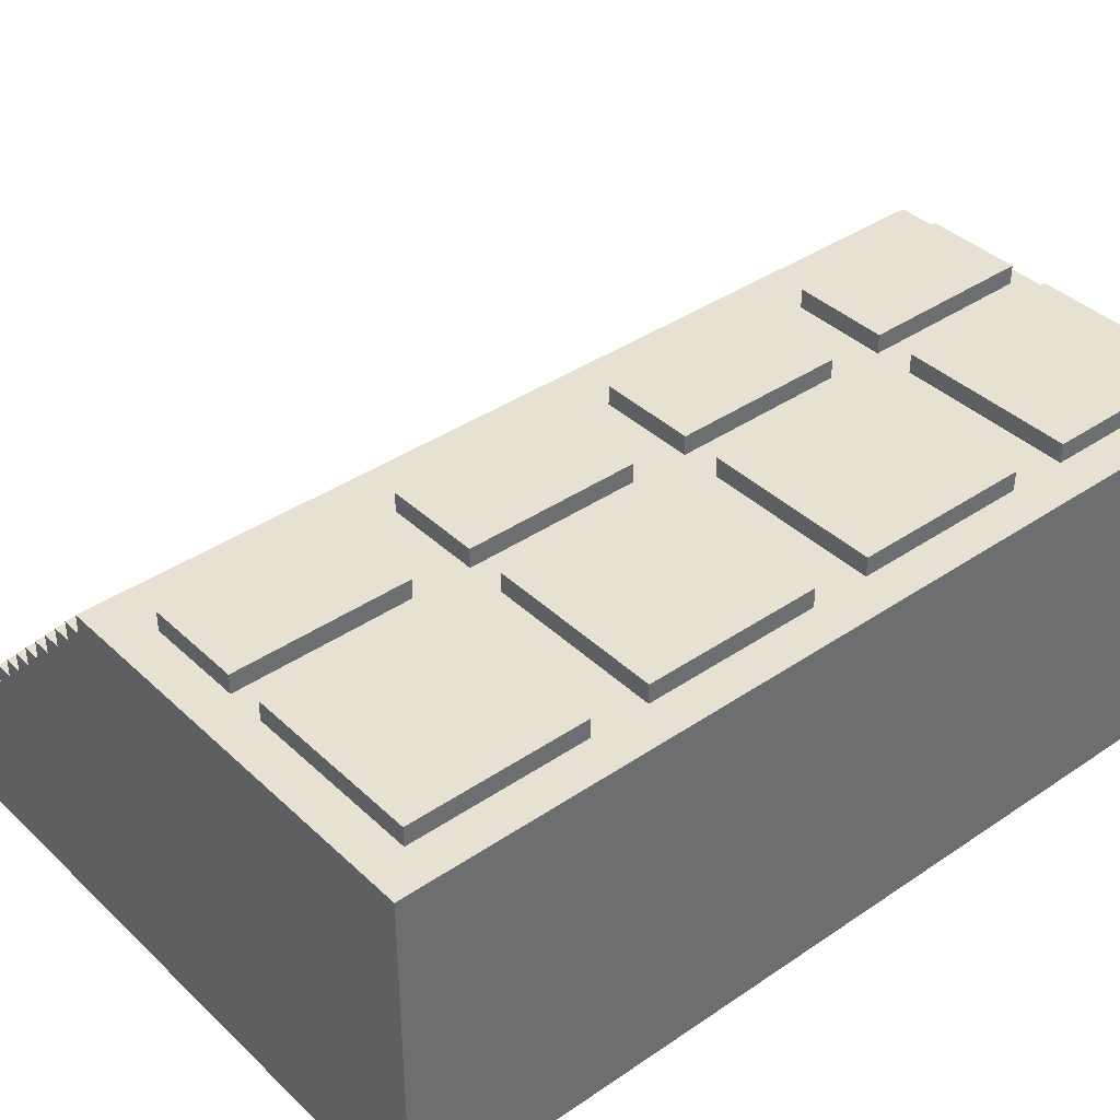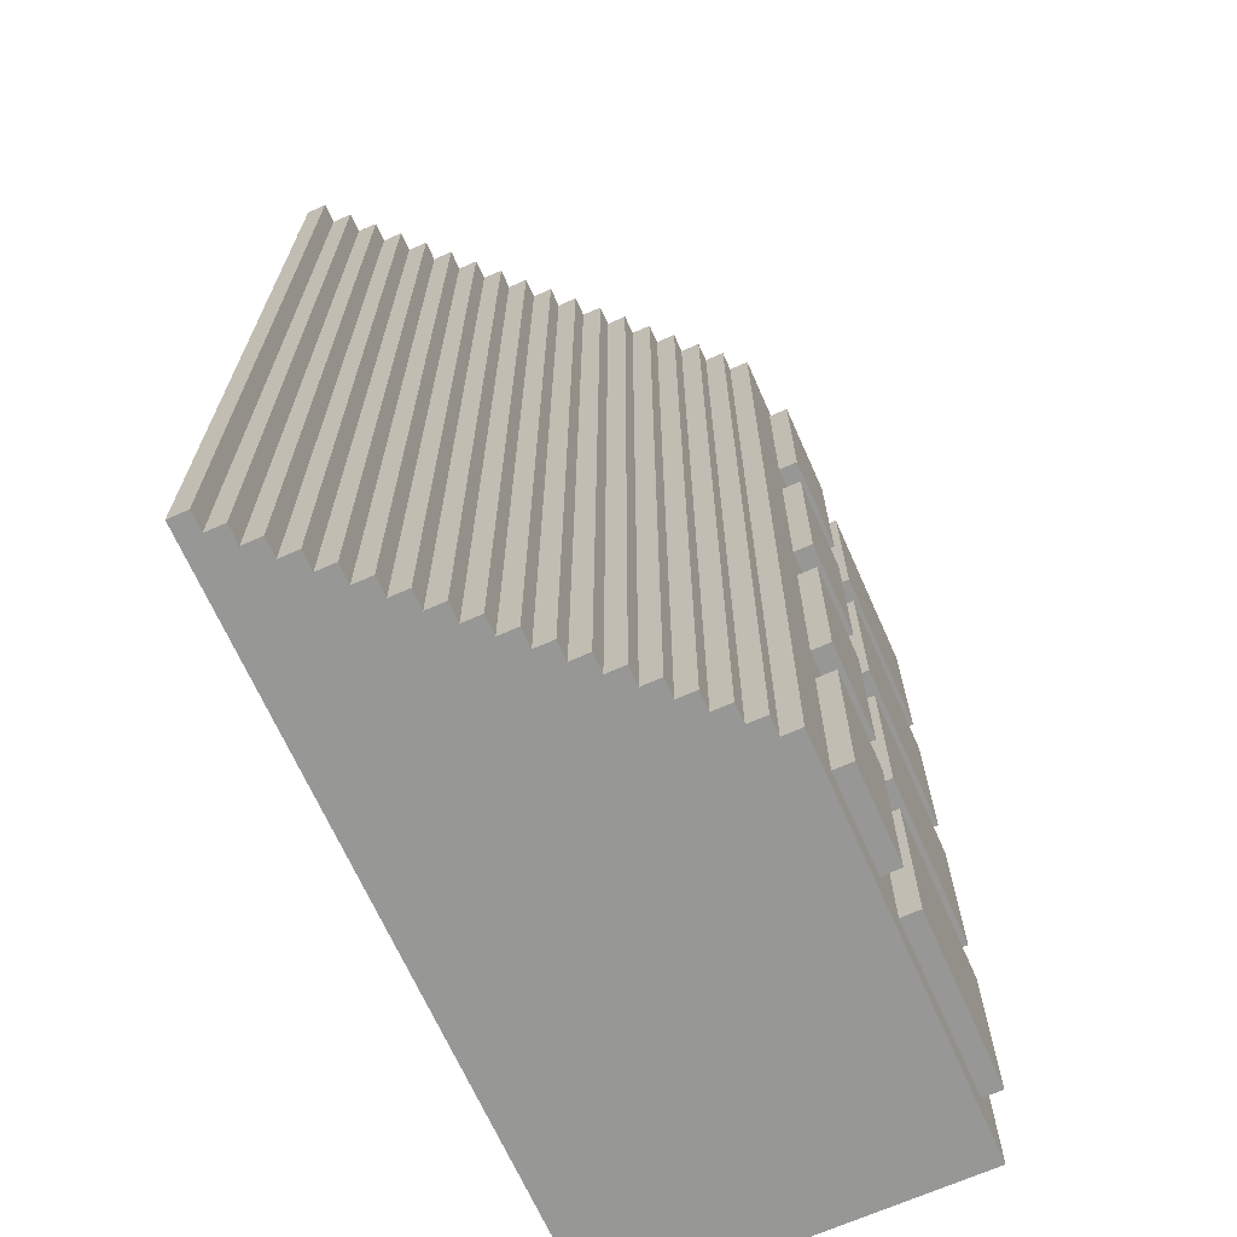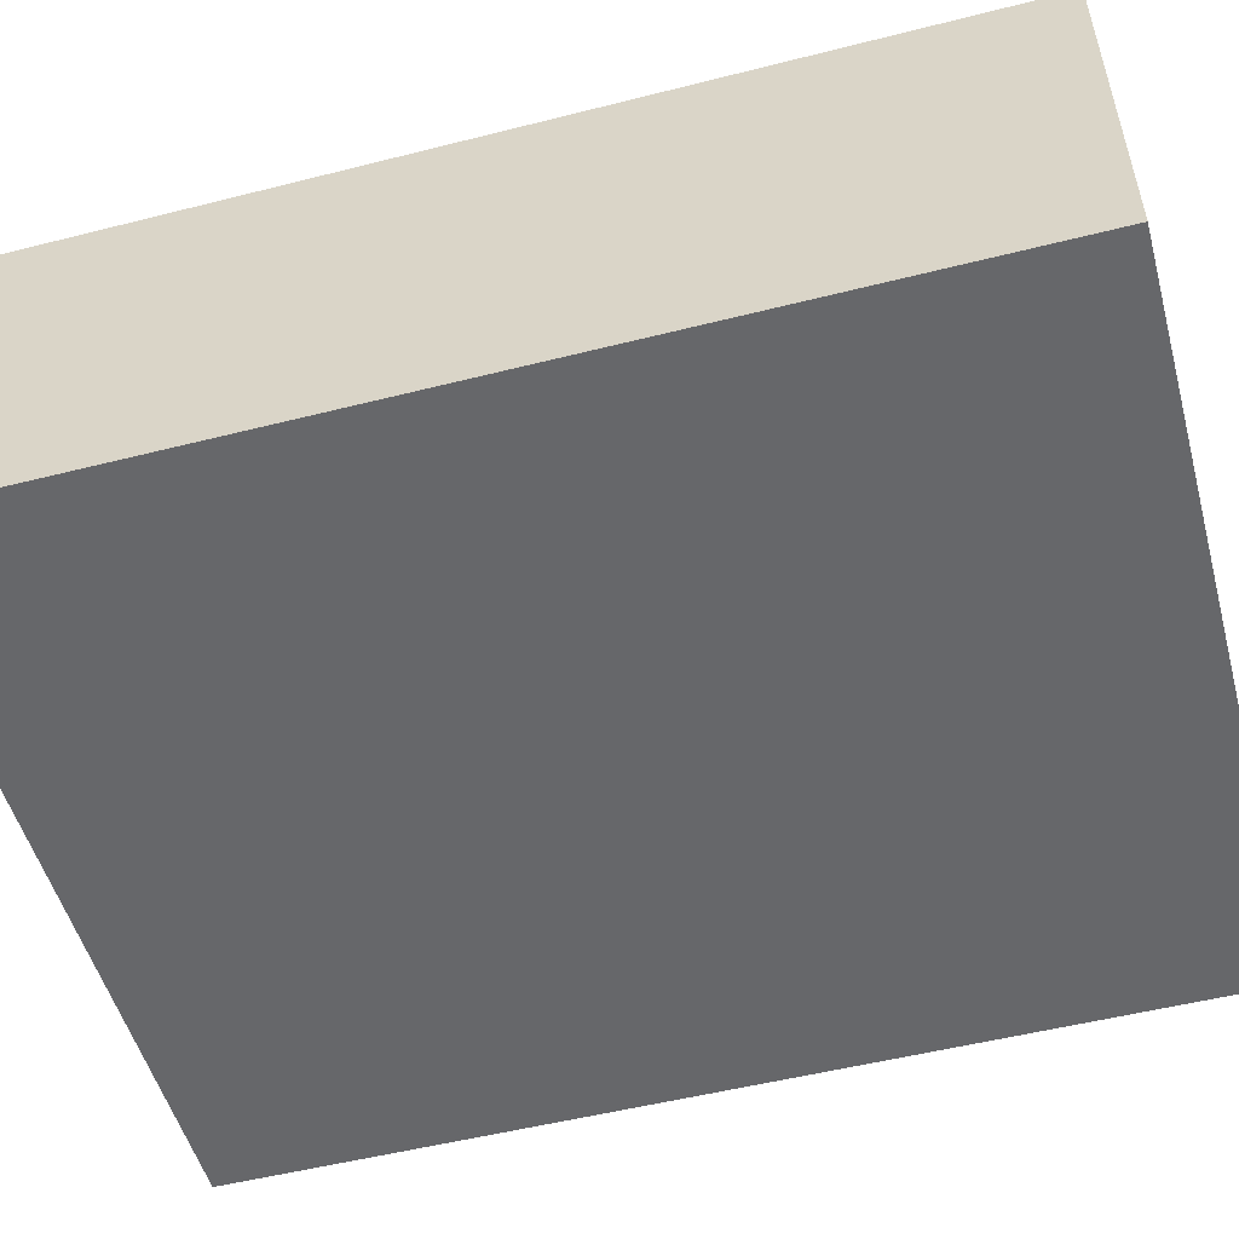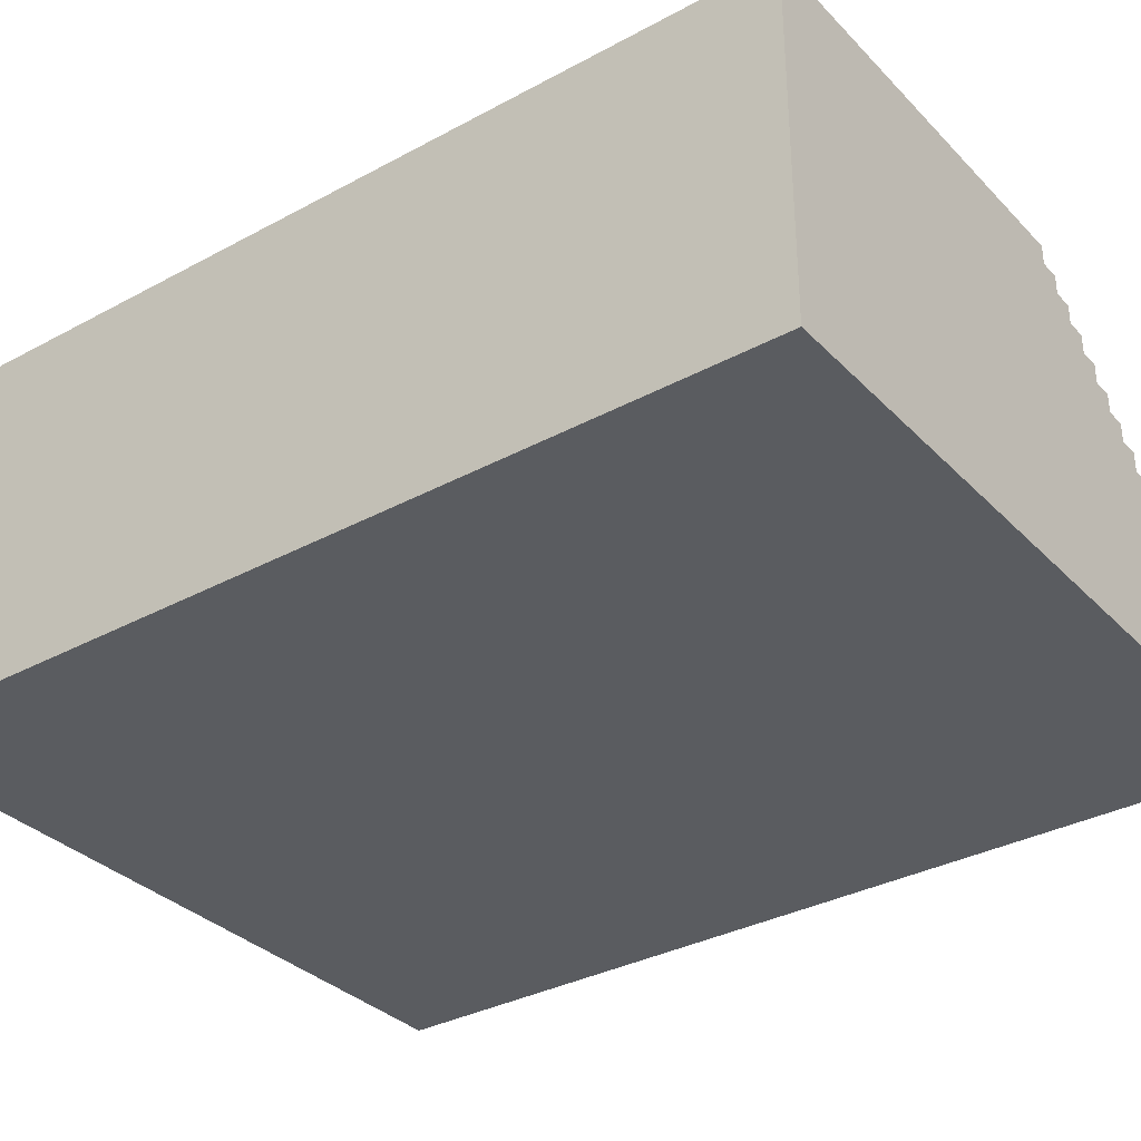
<metadata>
{"format":"obj","ext":"obj","renderer":"f3d","projection":"perspective","resolution":1024,"background":"white","views":[{"elev":38.9,"azim":-130.5,"up":"+Y"},{"elev":-68.1,"azim":114.0,"up":"+Z"},{"elev":-52.2,"azim":-74.7,"up":"+Y"},{"elev":-33.6,"azim":-53.5,"up":"+Y"}]}
</metadata>
<code>
o
v 16.8 4.8 -7.2
v 20.6 4.8 -7.2
v 20.5 4.9 -7.2
v 20.6 4.9 -7.2
v 20.4 5 -7.2
v 20.5 5 -7.2
v 20.3 5.1 -7.2
v 20.4 5.1 -7.2
v 20.2 5.2 -7.2
v 20.3 5.2 -7.2
v 20.1 5.3 -7.2
v 20.2 5.3 -7.2
v 20 5.4 -7.2
v 20.1 5.4 -7.2
v 19.9 5.5 -7.2
v 20 5.5 -7.2
v 19.8 5.6 -7.2
v 19.9 5.6 -7.2
v 19.7 5.7 -7.2
v 19.8 5.7 -7.2
v 19.6 5.8 -7.2
v 19.7 5.8 -7.2
v 19.5 5.9 -7.2
v 19.6 5.9 -7.2
v 19.4 6 -7.2
v 19.5 6 -7.2
v 19.3 6.1 -7.2
v 19.4 6.1 -7.2
v 19.2 6.2 -7.2
v 19.3 6.2 -7.2
v 19.1 6.3 -7.2
v 19.2 6.3 -7.2
v 19 6.4 -7.2
v 19.1 6.4 -7.2
v 18.9 6.5 -7.2
v 19 6.5 -7.2
v 16.8 6.6 -7.2
v 18.9 6.6 -7.2
v 17 6.6 -7
v 17.9 6.6 -7
v 18.1 6.6 -7
v 18.6 6.6 -7
v 17 6.7 -7
v 17.9 6.7 -7
v 18.1 6.7 -7
v 18.6 6.7 -7
v 17 6.6 -5.8
v 17.9 6.6 -5.8
v 18.1 6.6 -5.8
v 18.6 6.6 -5.8
v 17 6.7 -5.8
v 17.9 6.7 -5.8
v 18.1 6.7 -5.8
v 18.6 6.7 -5.8
v 17 6.6 -4.6
v 17.9 6.6 -4.6
v 18.1 6.6 -4.6
v 18.6 6.6 -4.6
v 17 6.7 -4.6
v 17.9 6.7 -4.6
v 18.1 6.7 -4.6
v 18.6 6.7 -4.6
v 17 6.6 -3.4
v 17.9 6.6 -3.4
v 18.1 6.6 -3.4
v 18.6 6.6 -3.4
v 17 6.7 -3.4
v 17.9 6.7 -3.4
v 18.1 6.7 -3.4
v 18.6 6.7 -3.4
v 17 6.6 -6.1
v 17.9 6.6 -6.1
v 18.1 6.6 -6.1
v 18.6 6.6 -6.1
v 17 6.7 -6.1
v 17.9 6.7 -6.1
v 18.1 6.7 -6.1
v 18.6 6.7 -6.1
v 17 6.6 -4.9
v 17.9 6.6 -4.9
v 18.1 6.6 -4.9
v 18.6 6.6 -4.9
v 17 6.7 -4.9
v 17.9 6.7 -4.9
v 18.1 6.7 -4.9
v 18.6 6.7 -4.9
v 17 6.6 -3.7
v 17.9 6.6 -3.7
v 18.1 6.6 -3.7
v 18.6 6.6 -3.7
v 17 6.7 -3.7
v 17.9 6.7 -3.7
v 18.1 6.7 -3.7
v 18.6 6.7 -3.7
v 17 6.6 -2.5
v 17.9 6.6 -2.5
v 18.1 6.6 -2.5
v 18.6 6.6 -2.5
v 17 6.7 -2.5
v 17.9 6.7 -2.5
v 18.1 6.7 -2.5
v 18.6 6.7 -2.5
v 16.8 4.8 -2.4
v 20.6 4.8 -2.4
v 20.5 4.9 -2.4
v 20.6 4.9 -2.4
v 20.4 5 -2.4
v 20.5 5 -2.4
v 20.3 5.1 -2.4
v 20.4 5.1 -2.4
v 20.2 5.2 -2.4
v 20.3 5.2 -2.4
v 20.1 5.3 -2.4
v 20.2 5.3 -2.4
v 20 5.4 -2.4
v 20.1 5.4 -2.4
v 19.9 5.5 -2.4
v 20 5.5 -2.4
v 19.8 5.6 -2.4
v 19.9 5.6 -2.4
v 19.7 5.7 -2.4
v 19.8 5.7 -2.4
v 19.6 5.8 -2.4
v 19.7 5.8 -2.4
v 19.5 5.9 -2.4
v 19.6 5.9 -2.4
v 19.4 6 -2.4
v 19.5 6 -2.4
v 19.3 6.1 -2.4
v 19.4 6.1 -2.4
v 19.2 6.2 -2.4
v 19.3 6.2 -2.4
v 19.1 6.3 -2.4
v 19.2 6.3 -2.4
v 19 6.4 -2.4
v 19.1 6.4 -2.4
v 18.9 6.5 -2.4
v 19 6.5 -2.4
v 16.8 6.6 -2.4
v 18.9 6.6 -2.4
v 16.8 4.8 -7.2
v 16.8 6.6 -7.2
v 16.8 4.8 -2.4
v 16.8 6.6 -2.4
v 17 6.6 -7
v 17 6.7 -7
v 17 6.6 -6.1
v 17 6.7 -6.1
v 17 6.6 -5.8
v 17 6.7 -5.8
v 17 6.6 -4.9
v 17 6.7 -4.9
v 17 6.6 -4.6
v 17 6.7 -4.6
v 17 6.6 -3.7
v 17 6.7 -3.7
v 17 6.6 -3.4
v 17 6.7 -3.4
v 17 6.6 -2.5
v 17 6.7 -2.5
v 18.1 6.6 -7
v 18.1 6.7 -7
v 18.1 6.6 -6.1
v 18.1 6.7 -6.1
v 18.1 6.6 -5.8
v 18.1 6.7 -5.8
v 18.1 6.6 -4.9
v 18.1 6.7 -4.9
v 18.1 6.6 -4.6
v 18.1 6.7 -4.6
v 18.1 6.6 -3.7
v 18.1 6.7 -3.7
v 18.1 6.6 -3.4
v 18.1 6.7 -3.4
v 18.1 6.6 -2.5
v 18.1 6.7 -2.5
v 17.9 6.6 -7
v 17.9 6.7 -7
v 17.9 6.6 -6.1
v 17.9 6.7 -6.1
v 17.9 6.6 -5.8
v 17.9 6.7 -5.8
v 17.9 6.6 -4.9
v 17.9 6.7 -4.9
v 17.9 6.6 -4.6
v 17.9 6.7 -4.6
v 17.9 6.6 -3.7
v 17.9 6.7 -3.7
v 17.9 6.6 -3.4
v 17.9 6.7 -3.4
v 17.9 6.6 -2.5
v 17.9 6.7 -2.5
v 18.6 6.6 -7
v 18.6 6.7 -7
v 18.6 6.6 -6.1
v 18.6 6.7 -6.1
v 18.6 6.6 -5.8
v 18.6 6.7 -5.8
v 18.6 6.6 -4.9
v 18.6 6.7 -4.9
v 18.6 6.6 -4.6
v 18.6 6.7 -4.6
v 18.6 6.6 -3.7
v 18.6 6.7 -3.7
v 18.6 6.6 -3.4
v 18.6 6.7 -3.4
v 18.6 6.6 -2.5
v 18.6 6.7 -2.5
v 18.9 6.5 -7.2
v 18.9 6.6 -7.2
v 18.9 6.5 -2.4
v 18.9 6.6 -2.4
v 19 6.4 -7.2
v 19 6.5 -7.2
v 19 6.4 -2.4
v 19 6.5 -2.4
v 19.1 6.3 -7.2
v 19.1 6.4 -7.2
v 19.1 6.3 -2.4
v 19.1 6.4 -2.4
v 19.2 6.2 -7.2
v 19.2 6.3 -7.2
v 19.2 6.2 -2.4
v 19.2 6.3 -2.4
v 19.3 6.1 -7.2
v 19.3 6.2 -7.2
v 19.3 6.1 -2.4
v 19.3 6.2 -2.4
v 19.4 6 -7.2
v 19.4 6.1 -7.2
v 19.4 6 -2.4
v 19.4 6.1 -2.4
v 19.5 5.9 -7.2
v 19.5 6 -7.2
v 19.5 5.9 -2.4
v 19.5 6 -2.4
v 19.6 5.8 -7.2
v 19.6 5.9 -7.2
v 19.6 5.8 -2.4
v 19.6 5.9 -2.4
v 19.7 5.7 -7.2
v 19.7 5.8 -7.2
v 19.7 5.7 -2.4
v 19.7 5.8 -2.4
v 19.8 5.6 -7.2
v 19.8 5.7 -7.2
v 19.8 5.6 -2.4
v 19.8 5.7 -2.4
v 19.9 5.5 -7.2
v 19.9 5.6 -7.2
v 19.9 5.5 -2.4
v 19.9 5.6 -2.4
v 20 5.4 -7.2
v 20 5.5 -7.2
v 20 5.4 -2.4
v 20 5.5 -2.4
v 20.1 5.3 -7.2
v 20.1 5.4 -7.2
v 20.1 5.3 -2.4
v 20.1 5.4 -2.4
v 20.2 5.2 -7.2
v 20.2 5.3 -7.2
v 20.2 5.2 -2.4
v 20.2 5.3 -2.4
v 20.3 5.1 -7.2
v 20.3 5.2 -7.2
v 20.3 5.1 -2.4
v 20.3 5.2 -2.4
v 20.4 5 -7.2
v 20.4 5.1 -7.2
v 20.4 5 -2.4
v 20.4 5.1 -2.4
v 20.5 4.9 -7.2
v 20.5 5 -7.2
v 20.5 4.9 -2.4
v 20.5 5 -2.4
v 20.6 4.8 -7.2
v 20.6 4.9 -7.2
v 20.6 4.8 -2.4
v 20.6 4.9 -2.4
v 16.8 4.8 -7.2
v 16.8 4.8 -2.4
v 20.6 4.8 -7.2
v 20.6 4.8 -2.4
v 20.5 4.9 -7.2
v 20.5 4.9 -2.4
v 20.6 4.9 -7.2
v 20.6 4.9 -2.4
v 20.4 5 -7.2
v 20.4 5 -2.4
v 20.5 5 -7.2
v 20.5 5 -2.4
v 20.3 5.1 -7.2
v 20.3 5.1 -2.4
v 20.4 5.1 -7.2
v 20.4 5.1 -2.4
v 20.2 5.2 -7.2
v 20.2 5.2 -2.4
v 20.3 5.2 -7.2
v 20.3 5.2 -2.4
v 20.1 5.3 -7.2
v 20.1 5.3 -2.4
v 20.2 5.3 -7.2
v 20.2 5.3 -2.4
v 20 5.4 -7.2
v 20 5.4 -2.4
v 20.1 5.4 -7.2
v 20.1 5.4 -2.4
v 19.9 5.5 -7.2
v 19.9 5.5 -2.4
v 20 5.5 -7.2
v 20 5.5 -2.4
v 19.8 5.6 -7.2
v 19.8 5.6 -2.4
v 19.9 5.6 -7.2
v 19.9 5.6 -2.4
v 19.7 5.7 -7.2
v 19.7 5.7 -2.4
v 19.8 5.7 -7.2
v 19.8 5.7 -2.4
v 19.6 5.8 -7.2
v 19.6 5.8 -2.4
v 19.7 5.8 -7.2
v 19.7 5.8 -2.4
v 19.5 5.9 -7.2
v 19.5 5.9 -2.4
v 19.6 5.9 -7.2
v 19.6 5.9 -2.4
v 19.4 6 -7.2
v 19.4 6 -2.4
v 19.5 6 -7.2
v 19.5 6 -2.4
v 19.3 6.1 -7.2
v 19.3 6.1 -2.4
v 19.4 6.1 -7.2
v 19.4 6.1 -2.4
v 19.2 6.2 -7.2
v 19.2 6.2 -2.4
v 19.3 6.2 -7.2
v 19.3 6.2 -2.4
v 19.1 6.3 -7.2
v 19.1 6.3 -2.4
v 19.2 6.3 -7.2
v 19.2 6.3 -2.4
v 19 6.4 -7.2
v 19 6.4 -2.4
v 19.1 6.4 -7.2
v 19.1 6.4 -2.4
v 18.9 6.5 -7.2
v 18.9 6.5 -2.4
v 19 6.5 -7.2
v 19 6.5 -2.4
v 16.8 6.6 -7.2
v 16.8 6.6 -2.4
v 17 6.6 -7
v 17 6.6 -6.1
v 17 6.6 -5.8
v 17 6.6 -4.9
v 17 6.6 -4.6
v 17 6.6 -3.7
v 17 6.6 -3.4
v 17 6.6 -2.5
v 17.9 6.6 -7
v 17.9 6.6 -6.1
v 17.9 6.6 -5.8
v 17.9 6.6 -4.9
v 17.9 6.6 -4.6
v 17.9 6.6 -3.7
v 17.9 6.6 -3.4
v 17.9 6.6 -2.5
v 18.1 6.6 -7
v 18.1 6.6 -6.1
v 18.1 6.6 -5.8
v 18.1 6.6 -4.9
v 18.1 6.6 -4.6
v 18.1 6.6 -3.7
v 18.1 6.6 -3.4
v 18.1 6.6 -2.5
v 18.6 6.6 -7
v 18.6 6.6 -6.1
v 18.6 6.6 -5.8
v 18.6 6.6 -4.9
v 18.6 6.6 -4.6
v 18.6 6.6 -3.7
v 18.6 6.6 -3.4
v 18.6 6.6 -2.5
v 18.9 6.6 -7.2
v 18.9 6.6 -2.4
v 17 6.7 -7
v 17 6.7 -6.1
v 17 6.7 -5.8
v 17 6.7 -4.9
v 17 6.7 -4.6
v 17 6.7 -3.7
v 17 6.7 -3.4
v 17 6.7 -2.5
v 17.9 6.7 -7
v 17.9 6.7 -6.1
v 17.9 6.7 -5.8
v 17.9 6.7 -4.9
v 17.9 6.7 -4.6
v 17.9 6.7 -3.7
v 17.9 6.7 -3.4
v 17.9 6.7 -2.5
v 18.1 6.7 -7
v 18.1 6.7 -6.1
v 18.1 6.7 -5.8
v 18.1 6.7 -4.9
v 18.1 6.7 -4.6
v 18.1 6.7 -3.7
v 18.1 6.7 -3.4
v 18.1 6.7 -2.5
v 18.6 6.7 -7
v 18.6 6.7 -6.1
v 18.6 6.7 -5.8
v 18.6 6.7 -4.9
v 18.6 6.7 -4.6
v 18.6 6.7 -3.7
v 18.6 6.7 -3.4
v 18.6 6.7 -2.5
f 3 2 1
f 4 2 3
f 5 3 1
f 6 3 5
f 7 5 1
f 8 5 7
f 9 7 1
f 10 7 9
f 11 9 1
f 12 9 11
f 13 11 1
f 14 11 13
f 15 13 1
f 16 13 15
f 17 15 1
f 18 15 17
f 19 17 1
f 20 17 19
f 21 19 1
f 22 19 21
f 23 21 1
f 24 21 23
f 25 23 1
f 26 23 25
f 27 25 1
f 28 25 27
f 29 27 1
f 30 27 29
f 31 29 1
f 32 29 31
f 33 31 1
f 34 31 33
f 35 33 1
f 36 33 35
f 37 35 1
f 38 35 37
f 43 40 39
f 44 40 43
f 45 42 41
f 46 42 45
f 51 48 47
f 52 48 51
f 53 50 49
f 54 50 53
f 59 56 55
f 60 56 59
f 61 58 57
f 62 58 61
f 67 64 63
f 68 64 67
f 69 66 65
f 70 66 69
f 71 72 75
f 75 72 76
f 73 74 77
f 77 74 78
f 79 80 83
f 83 80 84
f 81 82 85
f 85 82 86
f 87 88 91
f 91 88 92
f 89 90 93
f 93 90 94
f 95 96 99
f 99 96 100
f 97 98 101
f 101 98 102
f 103 104 105
f 105 104 106
f 103 105 107
f 107 105 108
f 103 107 109
f 109 107 110
f 103 109 111
f 111 109 112
f 103 111 113
f 113 111 114
f 103 113 115
f 115 113 116
f 103 115 117
f 117 115 118
f 103 117 119
f 119 117 120
f 103 119 121
f 121 119 122
f 103 121 123
f 123 121 124
f 103 123 125
f 125 123 126
f 103 125 127
f 127 125 128
f 103 127 129
f 129 127 130
f 103 129 131
f 131 129 132
f 103 131 133
f 133 131 134
f 103 133 135
f 135 133 136
f 103 135 137
f 137 135 138
f 103 137 139
f 139 137 140
f 143 142 141
f 144 142 143
f 147 146 145
f 148 146 147
f 151 150 149
f 152 150 151
f 155 154 153
f 156 154 155
f 159 158 157
f 160 158 159
f 163 162 161
f 164 162 163
f 167 166 165
f 168 166 167
f 171 170 169
f 172 170 171
f 175 174 173
f 176 174 175
f 177 178 179
f 179 178 180
f 181 182 183
f 183 182 184
f 185 186 187
f 187 186 188
f 189 190 191
f 191 190 192
f 193 194 195
f 195 194 196
f 197 198 199
f 199 198 200
f 201 202 203
f 203 202 204
f 205 206 207
f 207 206 208
f 209 210 211
f 211 210 212
f 213 214 215
f 215 214 216
f 217 218 219
f 219 218 220
f 221 222 223
f 223 222 224
f 225 226 227
f 227 226 228
f 229 230 231
f 231 230 232
f 233 234 235
f 235 234 236
f 237 238 239
f 239 238 240
f 241 242 243
f 243 242 244
f 245 246 247
f 247 246 248
f 249 250 251
f 251 250 252
f 253 254 255
f 255 254 256
f 257 258 259
f 259 258 260
f 261 262 263
f 263 262 264
f 265 266 267
f 267 266 268
f 269 270 271
f 271 270 272
f 273 274 275
f 275 274 276
f 277 278 279
f 279 278 280
f 283 282 281
f 284 282 283
f 285 286 287
f 287 286 288
f 289 290 291
f 291 290 292
f 293 294 295
f 295 294 296
f 297 298 299
f 299 298 300
f 301 302 303
f 303 302 304
f 305 306 307
f 307 306 308
f 309 310 311
f 311 310 312
f 313 314 315
f 315 314 316
f 317 318 319
f 319 318 320
f 321 322 323
f 323 322 324
f 325 326 327
f 327 326 328
f 329 330 331
f 331 330 332
f 333 334 335
f 335 334 336
f 337 338 339
f 339 338 340
f 341 342 343
f 343 342 344
f 345 346 347
f 347 346 348
f 349 350 351
f 351 350 352
f 353 354 355
f 355 354 356
f 356 354 357
f 357 354 358
f 358 354 359
f 359 354 360
f 360 354 361
f 361 354 362
f 353 355 363
f 356 357 364
f 364 357 365
f 358 359 366
f 366 359 367
f 360 361 368
f 368 361 369
f 362 354 370
f 368 369 371
f 369 370 371
f 366 367 371
f 353 363 371
f 367 368 371
f 364 365 371
f 365 366 371
f 363 364 371
f 371 370 372
f 372 370 373
f 373 370 374
f 374 370 375
f 375 370 376
f 376 370 377
f 370 354 378
f 377 370 378
f 353 371 379
f 372 373 380
f 380 373 381
f 374 375 382
f 382 375 383
f 376 377 384
f 384 377 385
f 378 354 386
f 382 383 387
f 385 386 387
f 384 385 387
f 380 381 387
f 383 384 387
f 353 379 387
f 381 382 387
f 379 380 387
f 386 354 388
f 387 386 388
f 389 390 397
f 397 390 398
f 391 392 399
f 399 392 400
f 393 394 401
f 401 394 402
f 395 396 403
f 403 396 404
f 405 406 413
f 413 406 414
f 407 408 415
f 415 408 416
f 409 410 417
f 417 410 418
f 411 412 419
f 419 412 420

</code>
